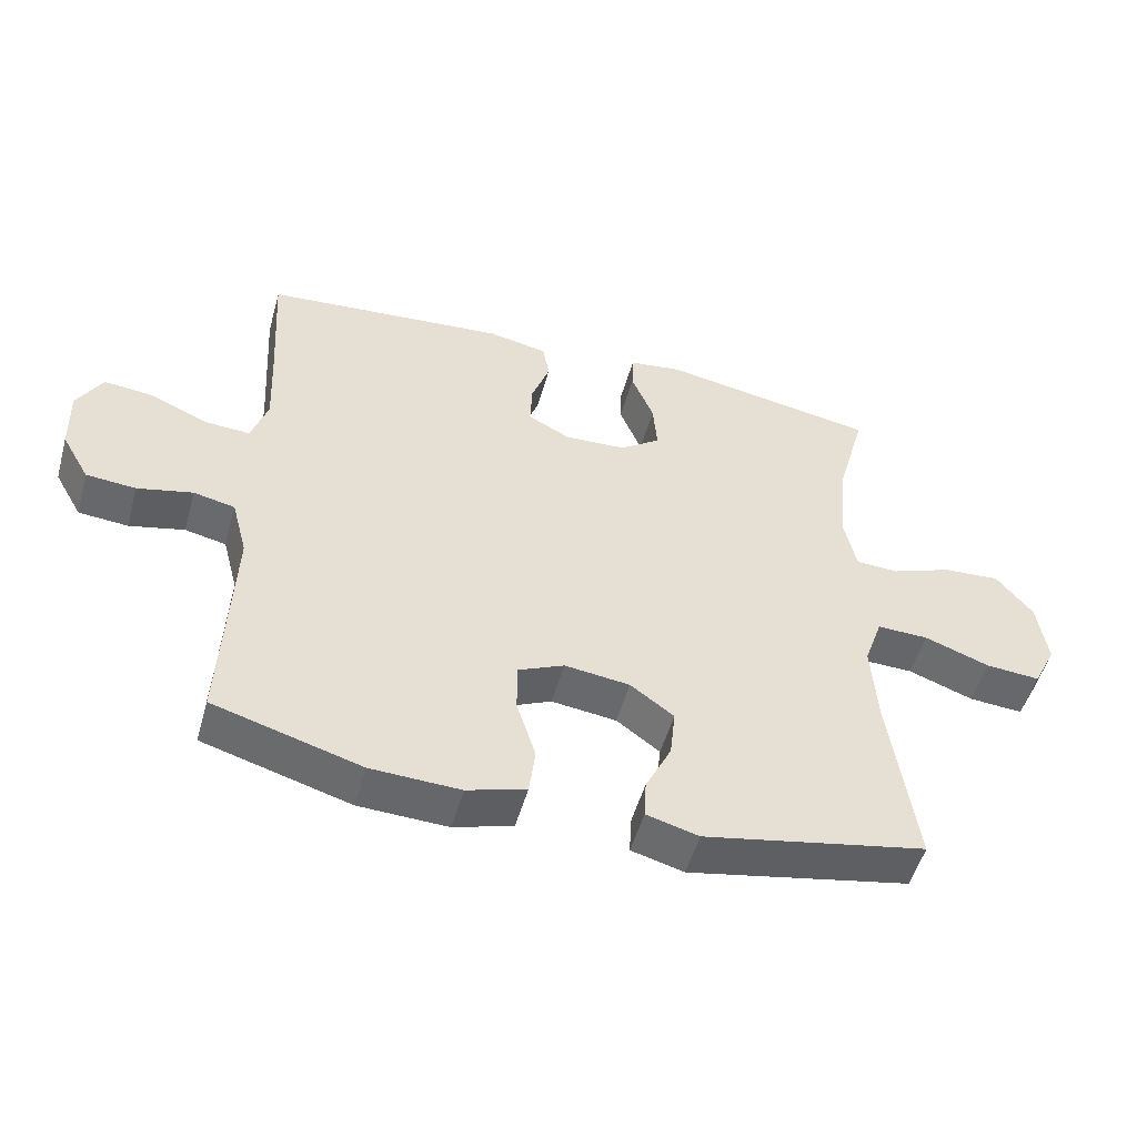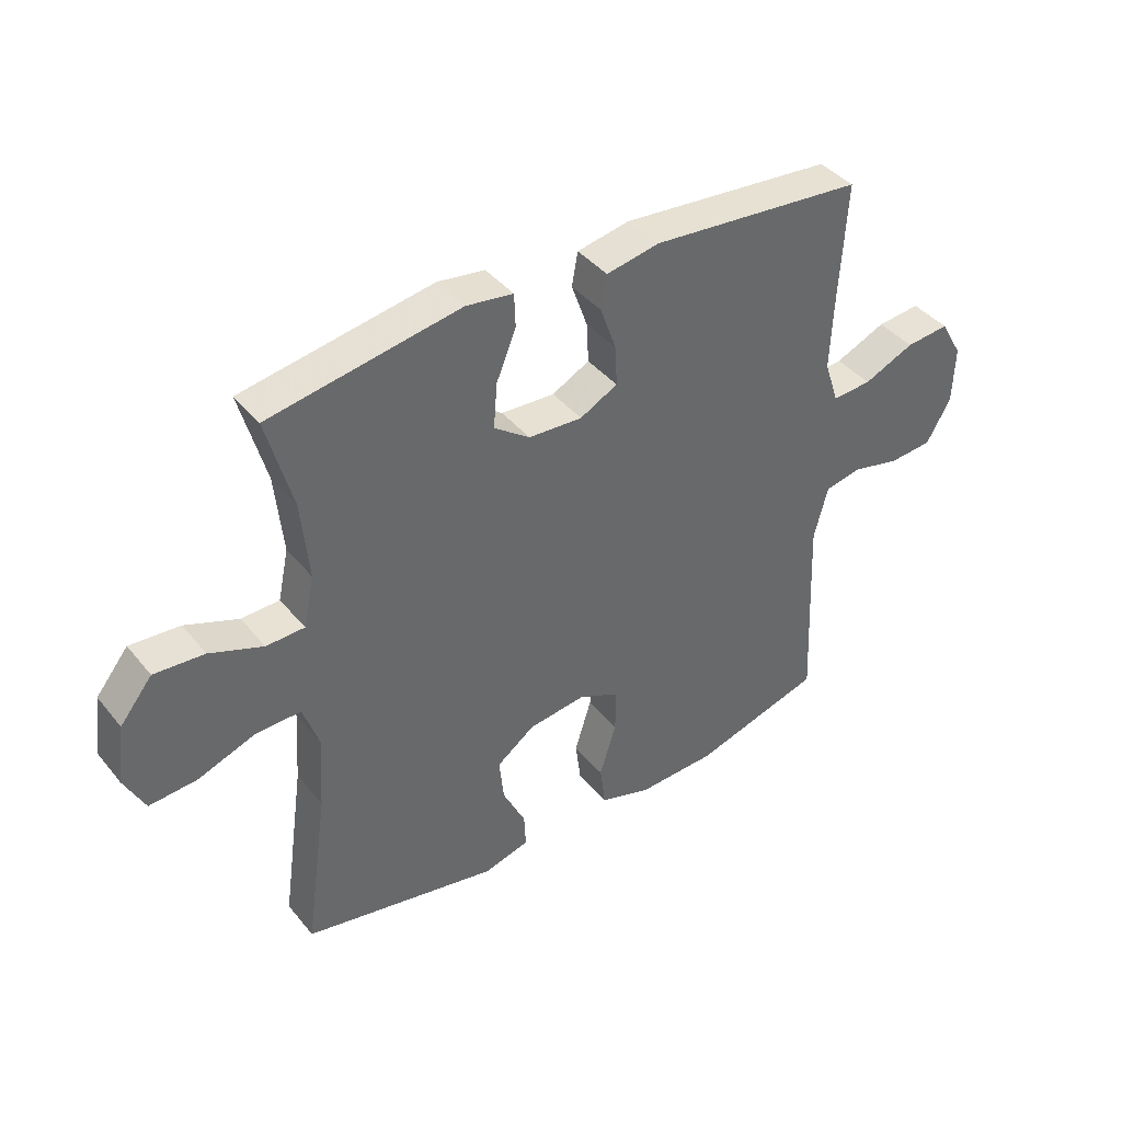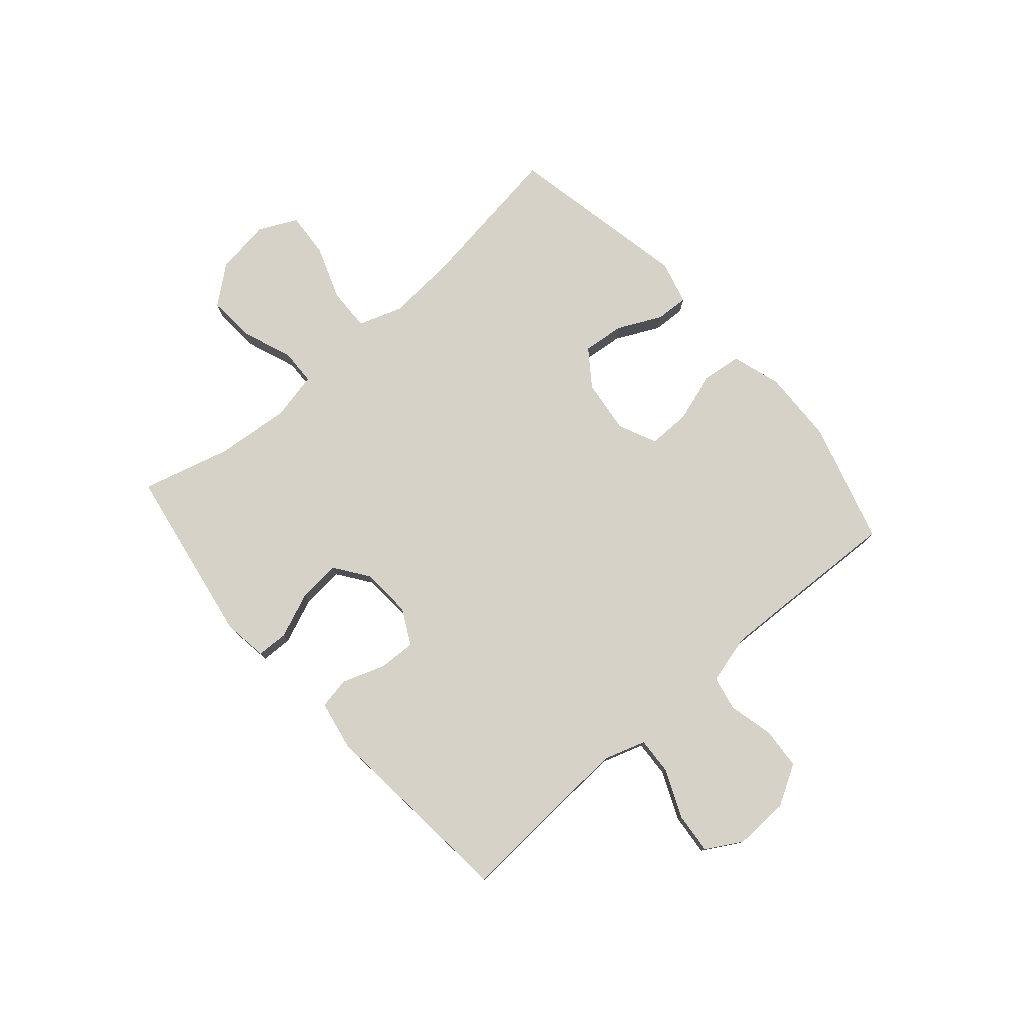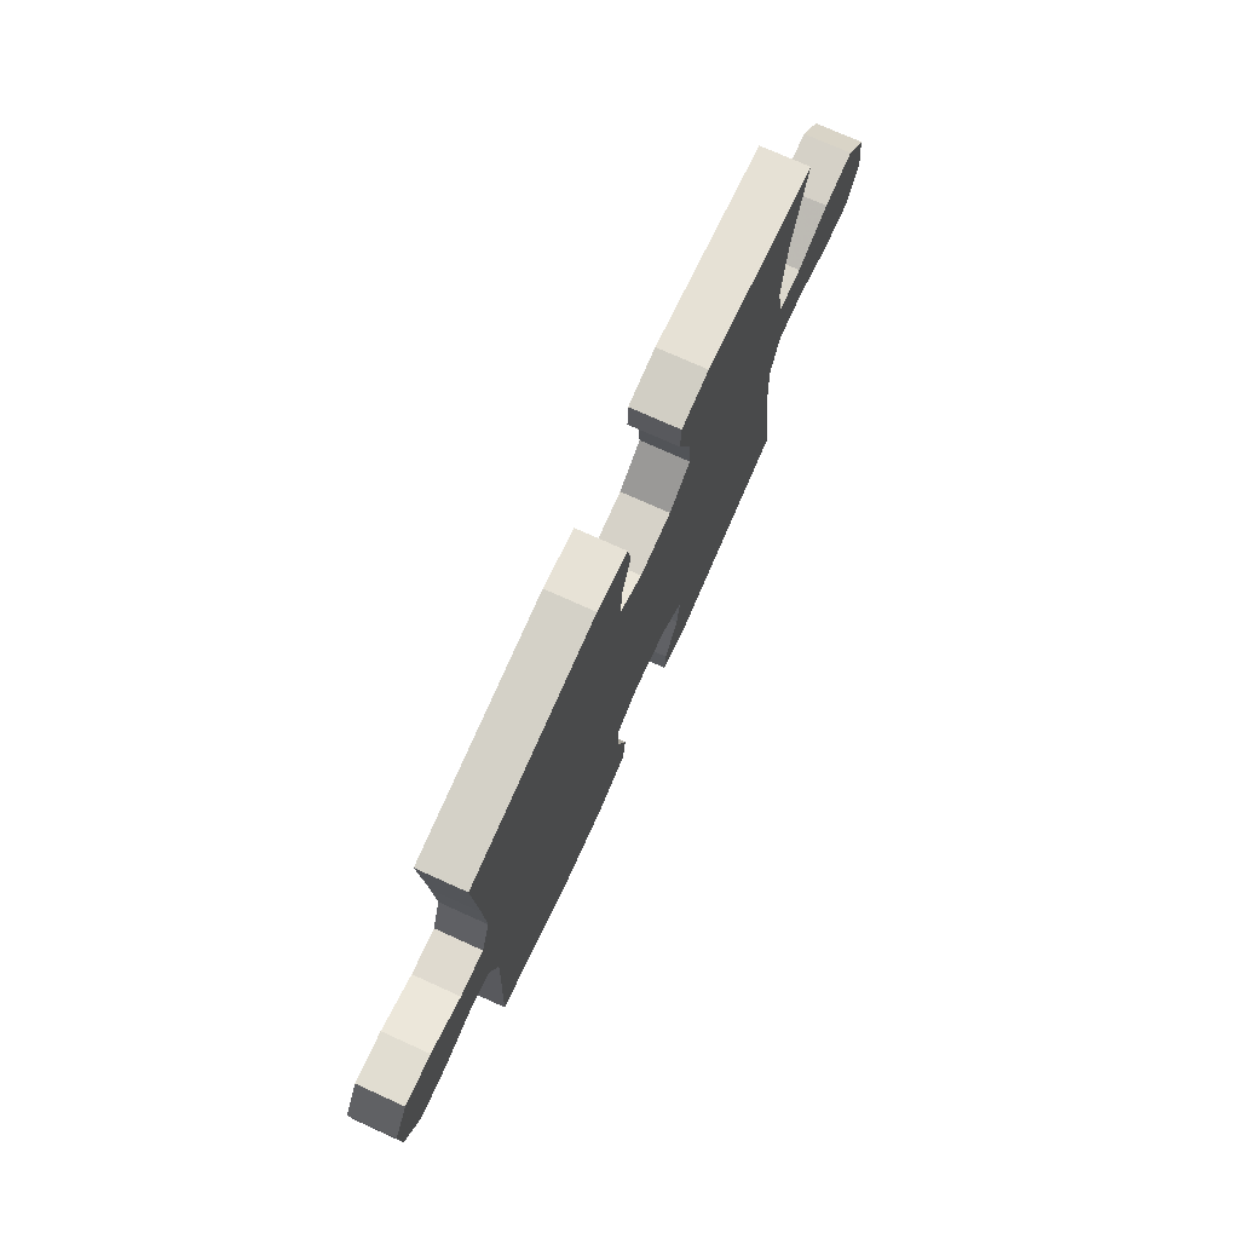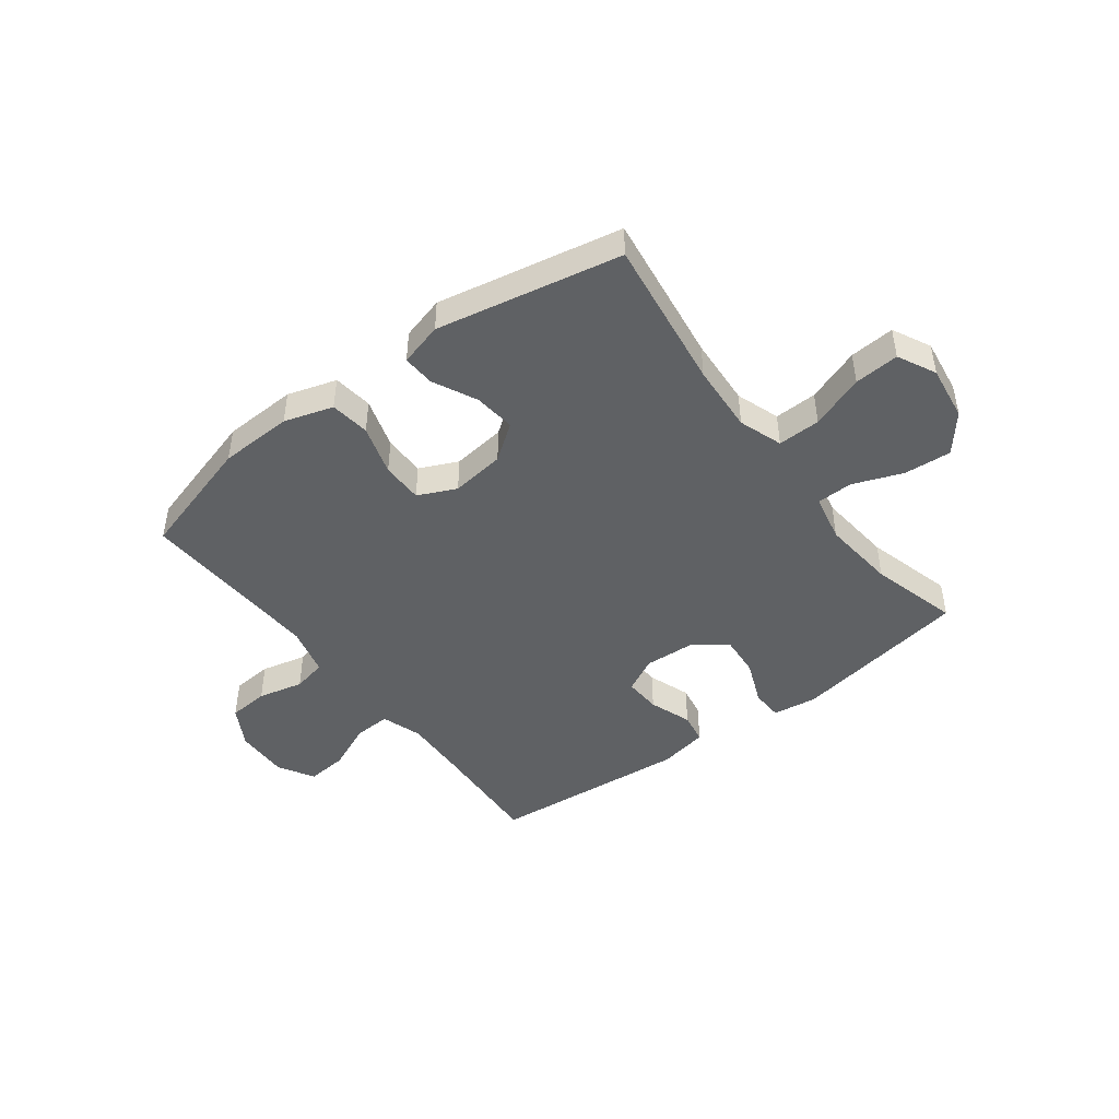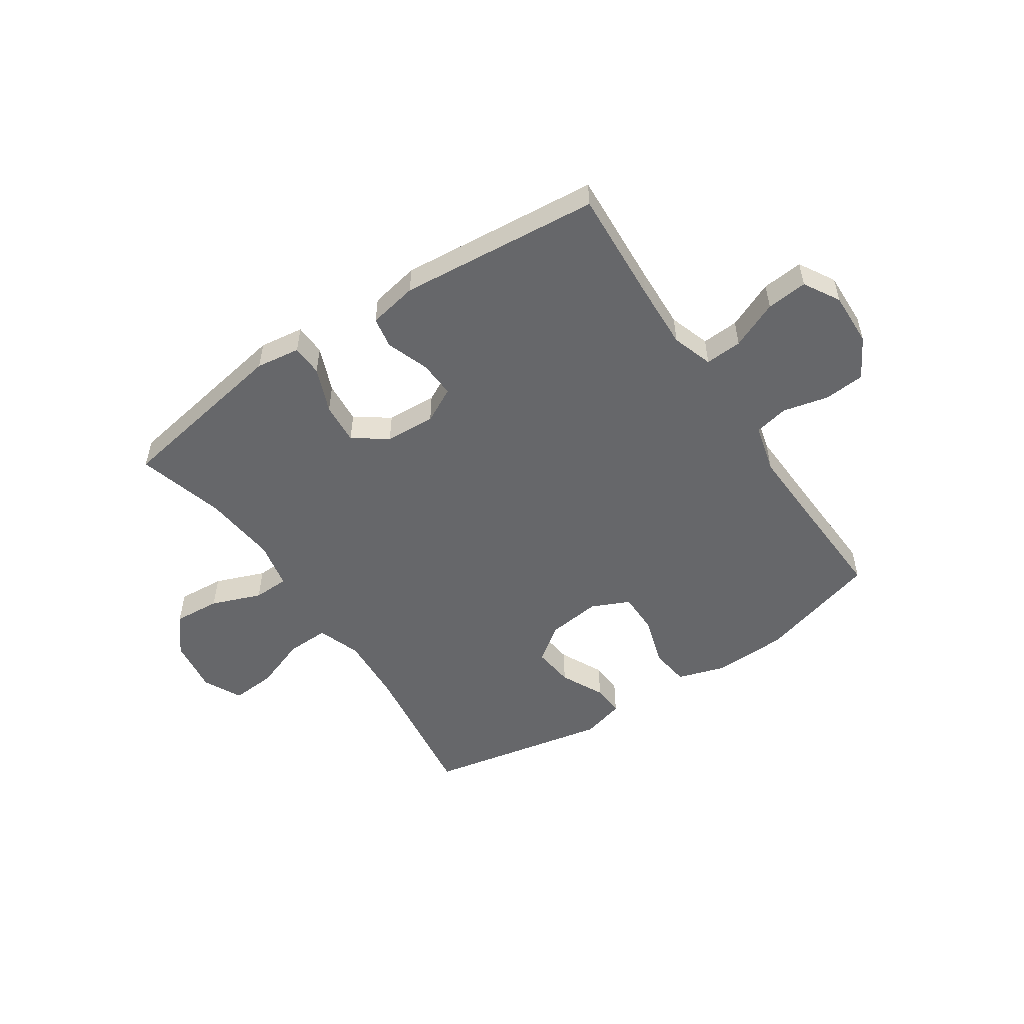
<metadata>
{"format":"obj","ext":"obj","renderer":"f3d","projection":"perspective","resolution":1024,"background":"white","views":[{"elev":-51.7,"azim":164.4,"up":"+Z"},{"elev":40.6,"azim":-35.3,"up":"+Z"},{"elev":77.7,"azim":48.8,"up":"+Y"},{"elev":74.2,"azim":114.3,"up":"+Z"},{"elev":-45.6,"azim":-142.9,"up":"+Y"},{"elev":-52.2,"azim":33.8,"up":"+Y"}]}
</metadata>
<code>
v -0.5 0.07 0.5
v -0.181 0.07 0.555
v -0.102 0.07 0.544
v -0.1 0.07 0.488
v -0.133 0.07 0.407
v -0.139 0.07 0.332
v -0.079 0.07 0.289
v 0.011 0.07 0.284
v 0.074 0.07 0.317
v 0.071 0.07 0.383
v 0.044 0.07 0.459
v 0.054 0.07 0.515
v 0.142 0.07 0.532
v 0.5 0.07 0.5
v 0.488 0.07 0.295
v 0.483 0.07 0.178
v 0.507 0.07 0.105
v 0.573 0.07 0.109
v 0.658 0.07 0.146
v 0.731 0.07 0.153
v 0.768 0.07 0.089
v 0.765 0.07 -0.008
v 0.724 0.07 -0.08
v 0.651 0.07 -0.086
v 0.57 0.07 -0.067
v 0.509 0.07 -0.08
v 0.486 0.07 -0.168
v 0.491 0.07 -0.296
v 0.5 0.07 -0.5
v 0.283 0.07 -0.563
v 0.152 0.07 -0.568
v 0.065 0.07 -0.541
v 0.056 0.07 -0.47
v 0.084 0.07 -0.38
v 0.084 0.07 -0.306
v 0.016 0.07 -0.275
v -0.08 0.07 -0.287
v -0.144 0.07 -0.334
v -0.136 0.07 -0.408
v -0.098 0.07 -0.486
v -0.095 0.07 -0.544
v -0.172 0.07 -0.565
v -0.5 0.07 -0.5
v -0.462 0.07 -0.229
v -0.454 0.07 -0.106
v -0.481 0.07 -0.028
v -0.557 0.07 -0.03
v -0.653 0.07 -0.065
v -0.733 0.07 -0.071
v -0.767 0.07 -0.003
v -0.753 0.07 0.096
v -0.699 0.07 0.163
v -0.615 0.07 0.157
v -0.526 0.07 0.123
v -0.462 0.07 0.125
v -0.444 0.07 0.21
v -0.457 0.07 0.343
v -0.5 0 0.5
v -0.181 0 0.555
v -0.102 0 0.544
v -0.1 0 0.488
v -0.133 0 0.407
v -0.139 0 0.332
v -0.079 0 0.289
v 0.011 0 0.284
v 0.074 0 0.317
v 0.071 0 0.383
v 0.044 0 0.459
v 0.054 0 0.515
v 0.142 0 0.532
v 0.5 0 0.5
v 0.488 0 0.295
v 0.483 0 0.178
v 0.507 0 0.105
v 0.573 0 0.109
v 0.658 0 0.146
v 0.731 0 0.153
v 0.768 0 0.089
v 0.765 0 -0.008
v 0.724 0 -0.08
v 0.651 0 -0.086
v 0.57 0 -0.067
v 0.509 0 -0.08
v 0.486 0 -0.168
v 0.491 0 -0.296
v 0.5 0 -0.5
v 0.283 0 -0.563
v 0.152 0 -0.568
v 0.065 0 -0.541
v 0.056 0 -0.47
v 0.084 0 -0.38
v 0.084 0 -0.306
v 0.016 0 -0.275
v -0.08 0 -0.287
v -0.144 0 -0.334
v -0.136 0 -0.408
v -0.098 0 -0.486
v -0.095 0 -0.544
v -0.172 0 -0.565
v -0.5 0 -0.5
v -0.462 0 -0.229
v -0.454 0 -0.106
v -0.481 0 -0.028
v -0.557 0 -0.03
v -0.653 0 -0.065
v -0.733 0 -0.071
v -0.767 0 -0.003
v -0.753 0 0.096
v -0.699 0 0.163
v -0.615 0 0.157
v -0.526 0 0.123
v -0.462 0 0.125
v -0.444 0 0.21
v -0.457 0 0.343
f 52 53 54
f 51 52 54
f 50 51 54
f 49 50 54
f 48 49 54
f 47 48 54
f 46 47 54 55
f 45 46 55 56
f 42 43 44
f 41 42 44
f 40 41 44
f 39 40 44
f 38 39 44 45
f 37 38 45 56
f 32 33 34
f 31 32 34
f 30 31 34
f 29 30 34
f 28 29 34
f 27 28 34 35
f 26 27 35 36
f 23 24 25
f 22 23 25
f 21 22 25
f 20 21 25
f 19 20 25
f 18 19 25
f 17 18 25 26
f 37 56 57
f 36 37 57
f 26 36 57
f 17 26 57
f 16 17 57
f 13 14 15
f 12 13 15
f 11 12 15
f 10 11 15
f 3 4 5
f 2 3 5
f 1 2 5
f 57 1 5
f 57 5 6
f 9 10 15 16
f 8 9 16
f 7 8 16
f 7 16 57
f 6 7 57
f 111 110 109
f 111 109 108
f 111 108 107
f 111 107 106
f 111 106 105
f 111 105 104
f 112 111 104 103
f 113 112 103 102
f 101 100 99
f 101 99 98
f 101 98 97
f 101 97 96
f 102 101 96 95
f 113 102 95 94
f 91 90 89
f 91 89 88
f 91 88 87
f 91 87 86
f 91 86 85
f 92 91 85 84
f 93 92 84 83
f 82 81 80
f 82 80 79
f 82 79 78
f 82 78 77
f 82 77 76
f 82 76 75
f 83 82 75 74
f 114 113 94
f 114 94 93
f 114 93 83
f 114 83 74
f 114 74 73
f 72 71 70
f 72 70 69
f 72 69 68
f 72 68 67
f 62 61 60
f 62 60 59
f 62 59 58
f 62 58 114
f 63 62 114
f 73 72 67 66
f 73 66 65
f 73 65 64
f 114 73 64
f 114 64 63
f 1 58 59 2
f 2 59 60 3
f 3 60 61 4
f 4 61 62 5
f 5 62 63 6
f 6 63 64 7
f 7 64 65 8
f 8 65 66 9
f 9 66 67 10
f 10 67 68 11
f 11 68 69 12
f 12 69 70 13
f 13 70 71 14
f 14 71 72 15
f 15 72 73 16
f 16 73 74 17
f 17 74 75 18
f 18 75 76 19
f 19 76 77 20
f 20 77 78 21
f 21 78 79 22
f 22 79 80 23
f 23 80 81 24
f 24 81 82 25
f 25 82 83 26
f 26 83 84 27
f 27 84 85 28
f 28 85 86 29
f 29 86 87 30
f 30 87 88 31
f 31 88 89 32
f 32 89 90 33
f 33 90 91 34
f 34 91 92 35
f 35 92 93 36
f 36 93 94 37
f 37 94 95 38
f 38 95 96 39
f 39 96 97 40
f 40 97 98 41
f 41 98 99 42
f 42 99 100 43
f 43 100 101 44
f 44 101 102 45
f 45 102 103 46
f 46 103 104 47
f 47 104 105 48
f 48 105 106 49
f 49 106 107 50
f 50 107 108 51
f 51 108 109 52
f 52 109 110 53
f 53 110 111 54
f 54 111 112 55
f 55 112 113 56
f 56 113 114 57
f 57 114 58 1

</code>
